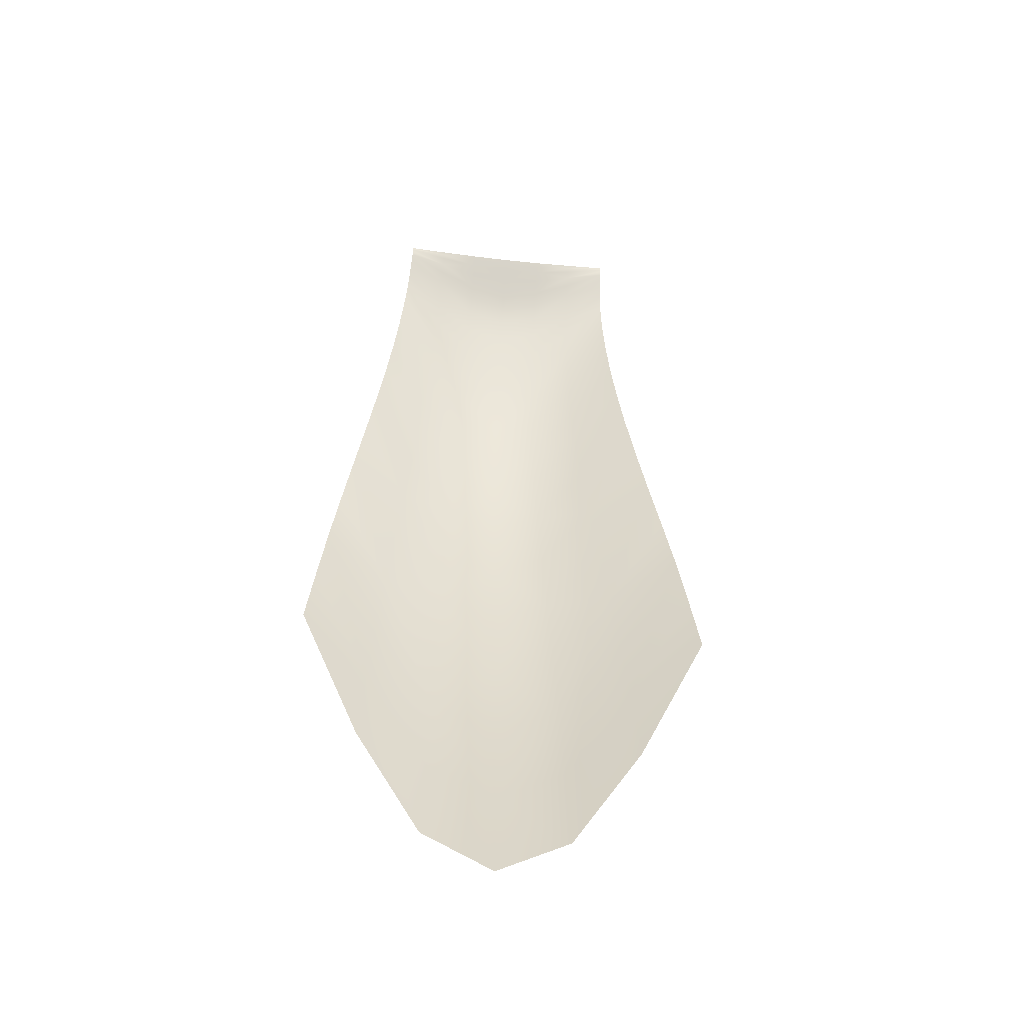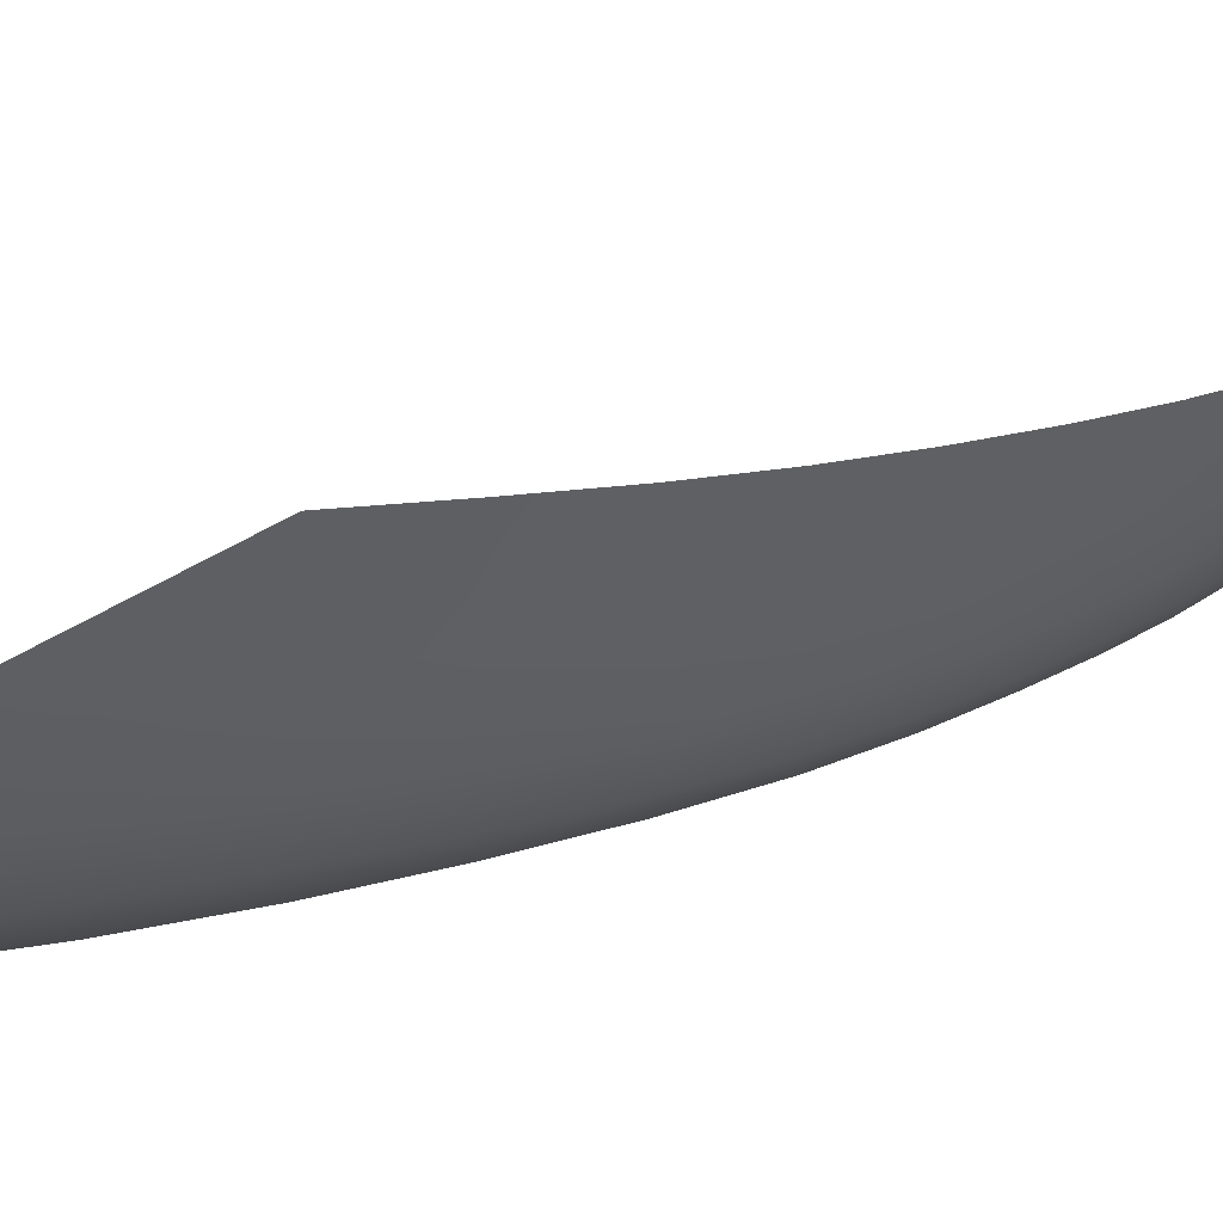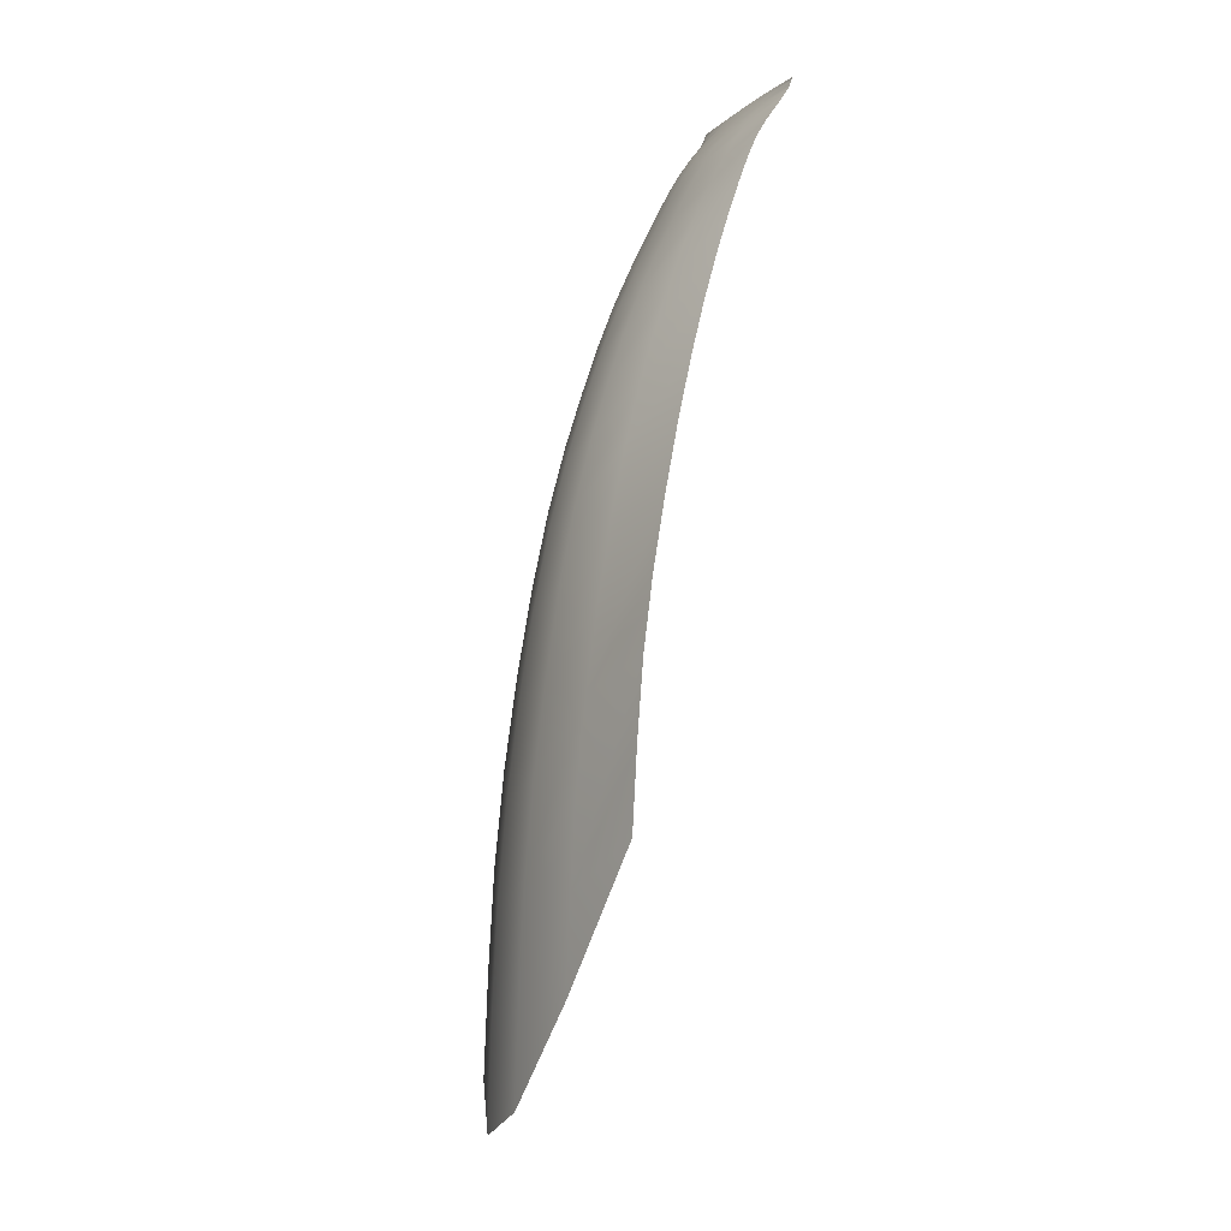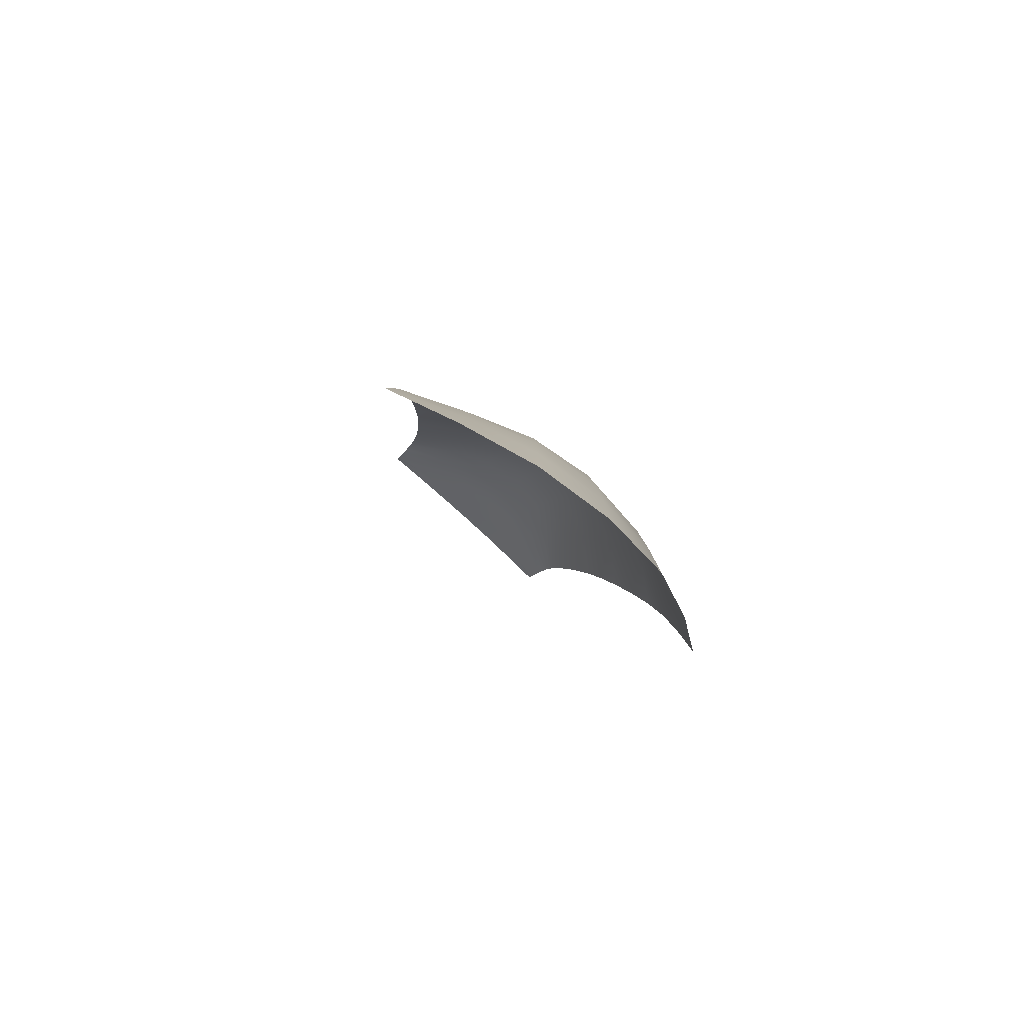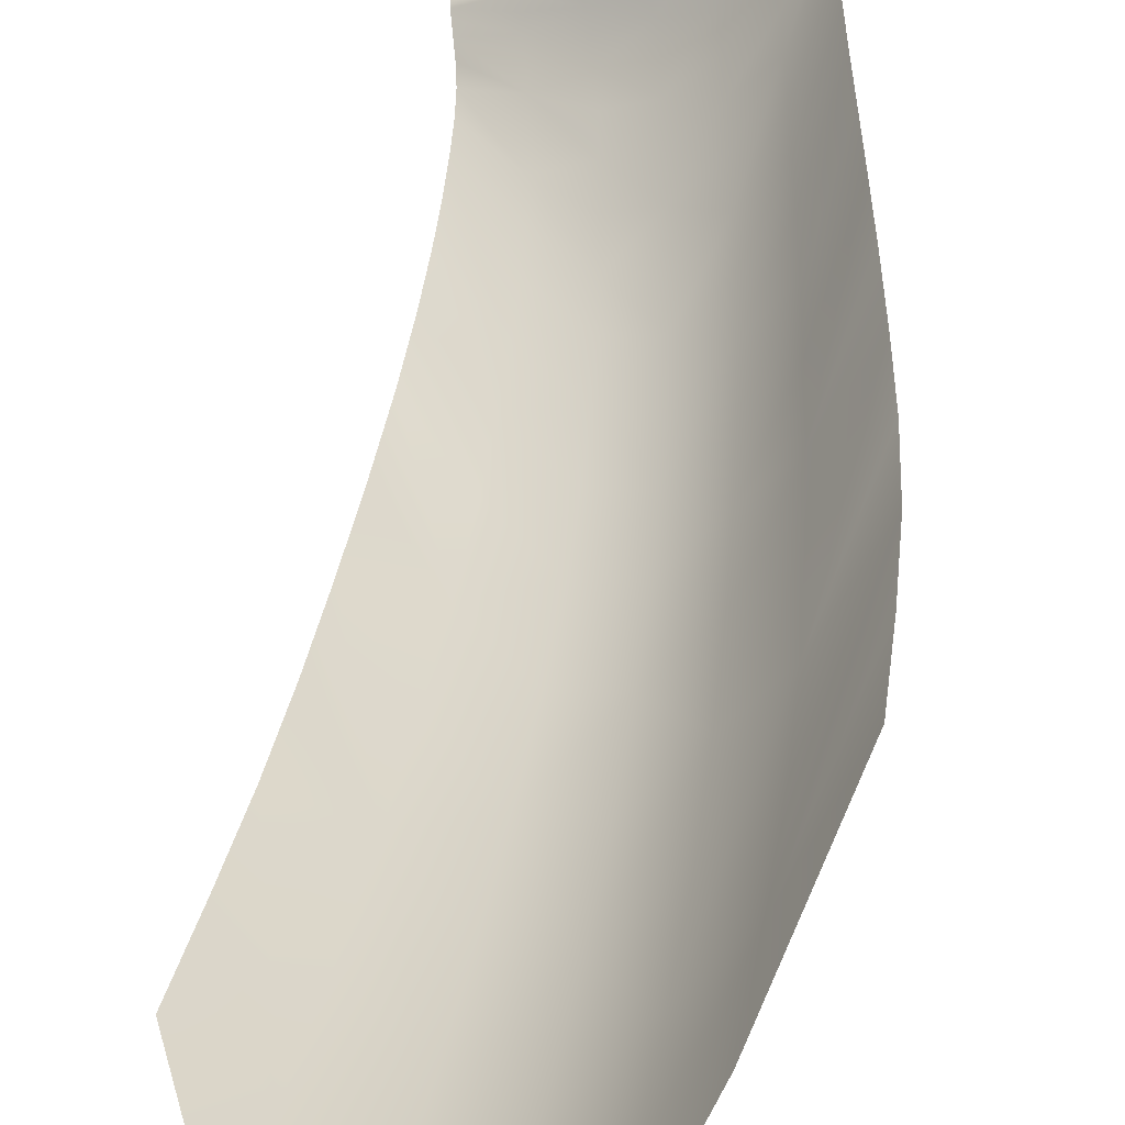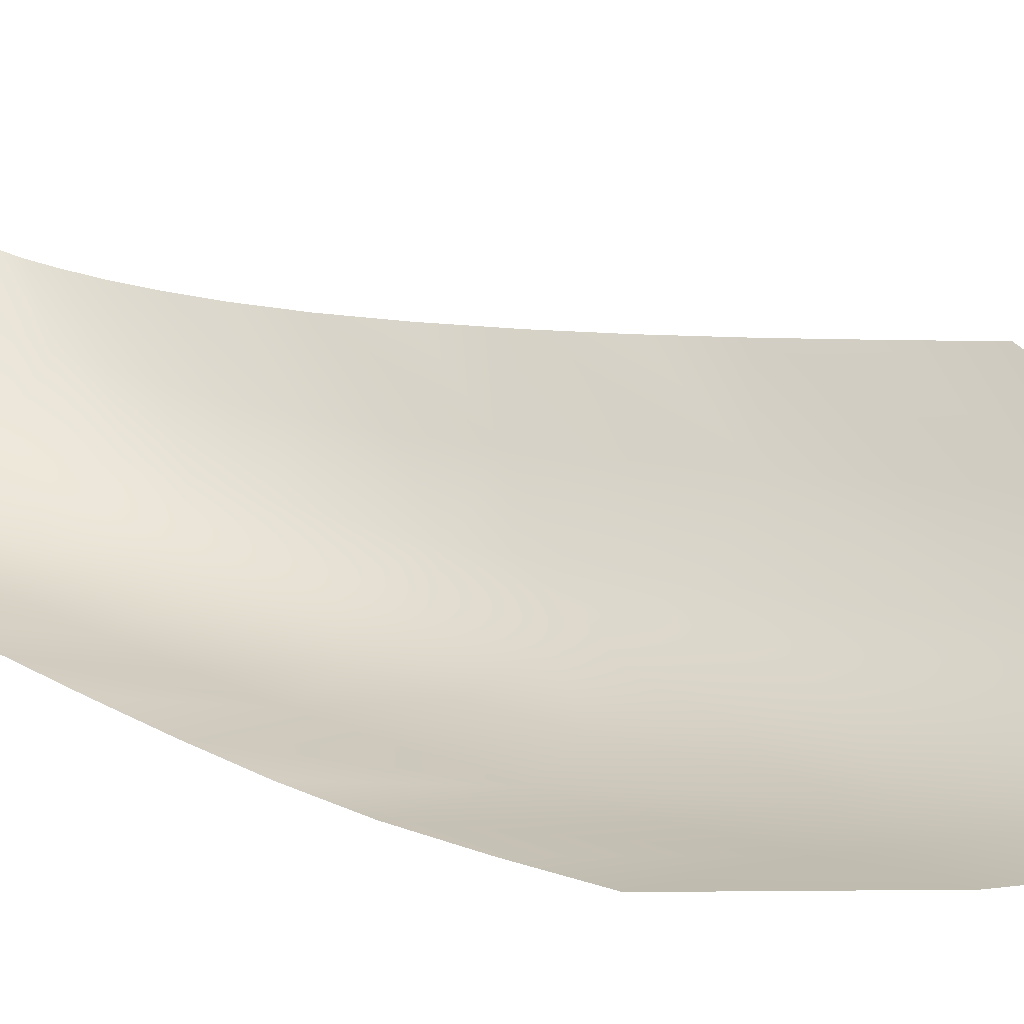
<metadata>
{"format":"obj","ext":"obj","renderer":"f3d","projection":"perspective","resolution":1024,"background":"white","views":[{"elev":-61.8,"azim":-41.1,"up":"+Y"},{"elev":11.5,"azim":71.8,"up":"+Z"},{"elev":0.0,"azim":-140.4,"up":"+Y"},{"elev":-78.7,"azim":102.8,"up":"+Y"},{"elev":37.1,"azim":14.5,"up":"+Z"},{"elev":4.7,"azim":-51.3,"up":"+Z"}]}
</metadata>
<code>
g aterfallinnew01
v -1.131e+04 478.3 -8930
v -1.13e+04 377.6 -8930
v -1.133e+04 201.7 -9027
v -1.135e+04 321.5 -9026
v -1.128e+04 272.8 -8929
v -1.132e+04 77.36 -9027
v -1.137e+04 -69.16 -9116
v -1.138e+04 69.75 -9114
v -1.139e+04 204 -9112
v -1.145e+04 25.94 -9181
v -1.146e+04 165 -9177
v -1.145e+04 -117.8 -9184
v -1.153e+04 -68.65 -9230
v -1.153e+04 70.22 -9225
v -1.154e+04 204.4 -9219
v -1.163e+04 202.6 -9243
v -1.163e+04 322.4 -9234
v -1.163e+04 78.38 -9251
v -1.174e+04 274.3 -9260
v -1.174e+04 379 -9249
v -1.173e+04 479.6 -9236
v -1.136e+04 658.9 -8927
v -1.133e+04 570.9 -8929
v -1.136e+04 432.6 -9024
v -1.138e+04 537.1 -9019
v -1.14e+04 328.9 -9108
v -1.142e+04 445.7 -9101
v -1.146e+04 294.5 -9170
v -1.148e+04 415.4 -9160
v -1.154e+04 329.3 -9208
v -1.155e+04 446 -9195
v -1.163e+04 433.3 -9220
v -1.164e+04 537.7 -9203
v -1.173e+04 572 -9218
v -1.173e+04 659.7 -9197
v -1.14e+04 826.8 -8916
v -1.138e+04 746.1 -8922
v -1.14e+04 637.3 -9013
v -1.142e+04 728 -9004
v -1.144e+04 555.7 -9092
v -1.145e+04 654 -9081
v -1.149e+04 528.6 -9148
v -1.15e+04 629.4 -9134
v -1.156e+04 555.9 -9179
v -1.157e+04 654.2 -9162
v -1.164e+04 637.7 -9184
v -1.165e+04 728.4 -9164
v -1.174e+04 746.7 -9174
v -1.174e+04 827.3 -9152
v -1.144e+04 952.7 -8901
v -1.143e+04 895.5 -8909
v -1.144e+04 804.3 -8994
v -1.146e+04 868.5 -8982
v -1.147e+04 735.9 -9067
v -1.149e+04 805.3 -9053
v -1.152e+04 713.2 -9118
v -1.153e+04 784.3 -9101
v -1.158e+04 736.1 -9144
v -1.159e+04 805.5 -9126
v -1.166e+04 804.6 -9144
v -1.166e+04 868.8 -9125
v -1.174e+04 895.9 -9131
v -1.175e+04 953.2 -9112
v -1.147e+04 1036 -8884
v -1.146e+04 998.9 -8892
v -1.148e+04 923.1 -8970
v -1.149e+04 969.8 -8958
v -1.15e+04 866.2 -9038
v -1.151e+04 919.9 -9022
v -1.154e+04 847.2 -9084
v -1.156e+04 903.3 -9067
v -1.16e+04 866.4 -9108
v -1.161e+04 920.2 -9090
v -1.167e+04 923.6 -9108
v -1.168e+04 970.7 -9092
v -1.175e+04 1000 -9096
v -1.176e+04 1038 -9083
v -1.149e+04 1092 -8868
v -1.148e+04 1067 -8876
v -1.15e+04 1010 -8945
v -1.151e+04 1046 -8932
v -1.153e+04 968.1 -9005
v -1.154e+04 1011 -8988
v -1.157e+04 954.1 -9048
v -1.158e+04 999.7 -9029
v -1.162e+04 968.5 -9071
v -1.163e+04 1012 -9053
v -1.169e+04 1012 -9076
v -1.17e+04 1047 -9061
v -1.176e+04 1069 -9071
v -1.177e+04 1094 -9061
v -1.15e+04 1128 -8850
v -1.15e+04 1112 -8859
v -1.152e+04 1076 -8919
v -1.153e+04 1101 -8907
v -1.155e+04 1049 -8973
v -1.156e+04 1081 -8958
v -1.159e+04 1041 -9012
v -1.161e+04 1075 -8996
v -1.165e+04 1050 -9037
v -1.166e+04 1082 -9022
v -1.171e+04 1078 -9047
v -1.171e+04 1103 -9034
v -1.177e+04 1114 -9050
v -1.178e+04 1130 -9040
v -1.151e+04 1150 -8838
v -1.151e+04 1140 -8843
v -1.154e+04 1120 -8896
v -1.155e+04 1134 -8887
v -1.157e+04 1105 -8944
v -1.158e+04 1123 -8931
v -1.162e+04 1100 -8982
v -1.163e+04 1120 -8967
v -1.167e+04 1105 -9008
v -1.167e+04 1124 -8995
v -1.172e+04 1121 -9023
v -1.173e+04 1136 -9013
v -1.178e+04 1142 -9032
v -1.179e+04 1151 -9027
v -1.152e+04 1161 -8834
v -1.151e+04 1156 -8836
v -1.155e+04 1147 -8879
v -1.156e+04 1156 -8872
v -1.159e+04 1140 -8919
v -1.16e+04 1152 -8909
v -1.164e+04 1138 -8953
v -1.164e+04 1152 -8942
v -1.168e+04 1140 -8982
v -1.169e+04 1153 -8972
v -1.173e+04 1148 -9005
v -1.174e+04 1157 -8998
v -1.179e+04 1158 -9024
v -1.179e+04 1162 -9023
v -1.152e+04 1166 -8833
v -1.152e+04 1164 -8834
v -1.156e+04 1162 -8869
v -1.156e+04 1166 -8866
v -1.16e+04 1160 -8903
v -1.161e+04 1166 -8899
v -1.165e+04 1160 -8935
v -1.165e+04 1166 -8930
v -1.169e+04 1161 -8966
v -1.17e+04 1167 -8962
v -1.174e+04 1163 -8994
v -1.174e+04 1167 -8992
v -1.179e+04 1165 -9022
v -1.179e+04 1166 -9022
f 144 145 143
f 145 144 147
f 146 147 144
f 144 133 146
f 133 144 131
f 140 141 139
f 141 140 143
f 142 143 140
f 143 142 144
f 129 144 142
f 144 129 131
f 130 131 129
f 131 130 133
f 132 133 130
f 140 129 142
f 129 140 127
f 130 119 132
f 119 130 117
f 136 137 134
f 137 136 139
f 138 139 136
f 139 138 140
f 125 140 138
f 140 125 127
f 126 127 125
f 127 126 129
f 128 129 126
f 129 128 130
f 115 130 128
f 130 115 117
f 116 117 115
f 117 116 119
f 118 119 116
f 126 115 128
f 115 126 113
f 136 125 138
f 125 136 123
f 116 105 118
f 105 116 103
f 134 135 136
f 120 136 135
f 136 120 123
f 122 123 120
f 123 122 125
f 124 125 122
f 125 124 126
f 111 126 124
f 126 111 113
f 112 113 111
f 113 112 115
f 114 115 112
f 115 114 116
f 101 116 114
f 116 101 103
f 102 103 101
f 103 102 105
f 104 105 102
f 112 101 114
f 101 112 99
f 122 111 124
f 111 122 109
f 102 91 104
f 91 102 89
f 120 121 122
f 106 122 121
f 122 106 109
f 108 109 106
f 109 108 111
f 110 111 108
f 111 110 112
f 97 112 110
f 112 97 99
f 98 99 97
f 99 98 101
f 100 101 98
f 101 100 102
f 87 102 100
f 102 87 89
f 88 89 87
f 89 88 91
f 90 91 88
f 98 87 100
f 87 98 85
f 108 97 110
f 97 108 95
f 88 77 90
f 77 88 75
f 106 107 108
f 92 108 107
f 108 92 95
f 94 95 92
f 95 94 97
f 96 97 94
f 97 96 98
f 83 98 96
f 98 83 85
f 84 85 83
f 85 84 87
f 86 87 84
f 87 86 88
f 73 88 86
f 88 73 75
f 74 75 73
f 75 74 77
f 76 77 74
f 84 73 86
f 73 84 71
f 94 83 96
f 83 94 81
f 74 63 76
f 63 74 61
f 92 93 94
f 78 94 93
f 94 78 81
f 80 81 78
f 81 80 83
f 82 83 80
f 83 82 84
f 69 84 82
f 84 69 71
f 70 71 69
f 71 70 73
f 72 73 70
f 73 72 74
f 59 74 72
f 74 59 61
f 60 61 59
f 61 60 63
f 62 63 60
f 70 59 72
f 59 70 57
f 80 69 82
f 69 80 67
f 60 49 62
f 49 60 47
f 78 79 80
f 64 80 79
f 80 64 67
f 66 67 64
f 67 66 69
f 68 69 66
f 69 68 70
f 55 70 68
f 70 55 57
f 56 57 55
f 57 56 59
f 58 59 56
f 59 58 60
f 45 60 58
f 60 45 47
f 46 47 45
f 47 46 49
f 48 49 46
f 56 45 58
f 45 56 43
f 66 55 68
f 55 66 53
f 46 35 48
f 35 46 33
f 64 65 66
f 50 66 65
f 66 50 53
f 52 53 50
f 53 52 55
f 54 55 52
f 55 54 56
f 41 56 54
f 56 41 43
f 42 43 41
f 43 42 45
f 44 45 42
f 45 44 46
f 31 46 44
f 46 31 33
f 32 33 31
f 33 32 35
f 34 35 32
f 42 31 44
f 31 42 29
f 52 41 54
f 41 52 39
f 32 21 34
f 21 32 17
f 20 21 16
f 17 16 21
f 16 17 15
f 32 15 17
f 15 32 30
f 31 30 32
f 30 31 28
f 29 28 31
f 28 29 27
f 42 27 29
f 27 42 40
f 41 40 42
f 40 41 38
f 39 38 41
f 38 39 36
f 52 36 39
f 36 52 51
f 50 51 52
f 15 30 28
f 27 40 38
f 15 14 16
f 36 37 38
f 19 20 16
f 27 26 28
f 37 22 38
f 25 38 22
f 38 25 27
f 24 27 25
f 27 24 26
f 9 26 24
f 26 9 28
f 11 28 9
f 28 11 15
f 10 15 11
f 15 10 14
f 13 14 10
f 14 13 16
f 18 16 13
f 16 18 19
f 10 11 9
f 24 25 22
f 10 12 13
f 24 4 9
f 22 23 24
f 1 24 23
f 24 1 4
f 3 4 1
f 4 3 9
f 8 9 3
f 9 8 10
f 7 10 8
f 10 7 12
f 3 7 8
f 7 3 6
f 5 6 3
f 3 2 5
f 2 3 1

</code>
